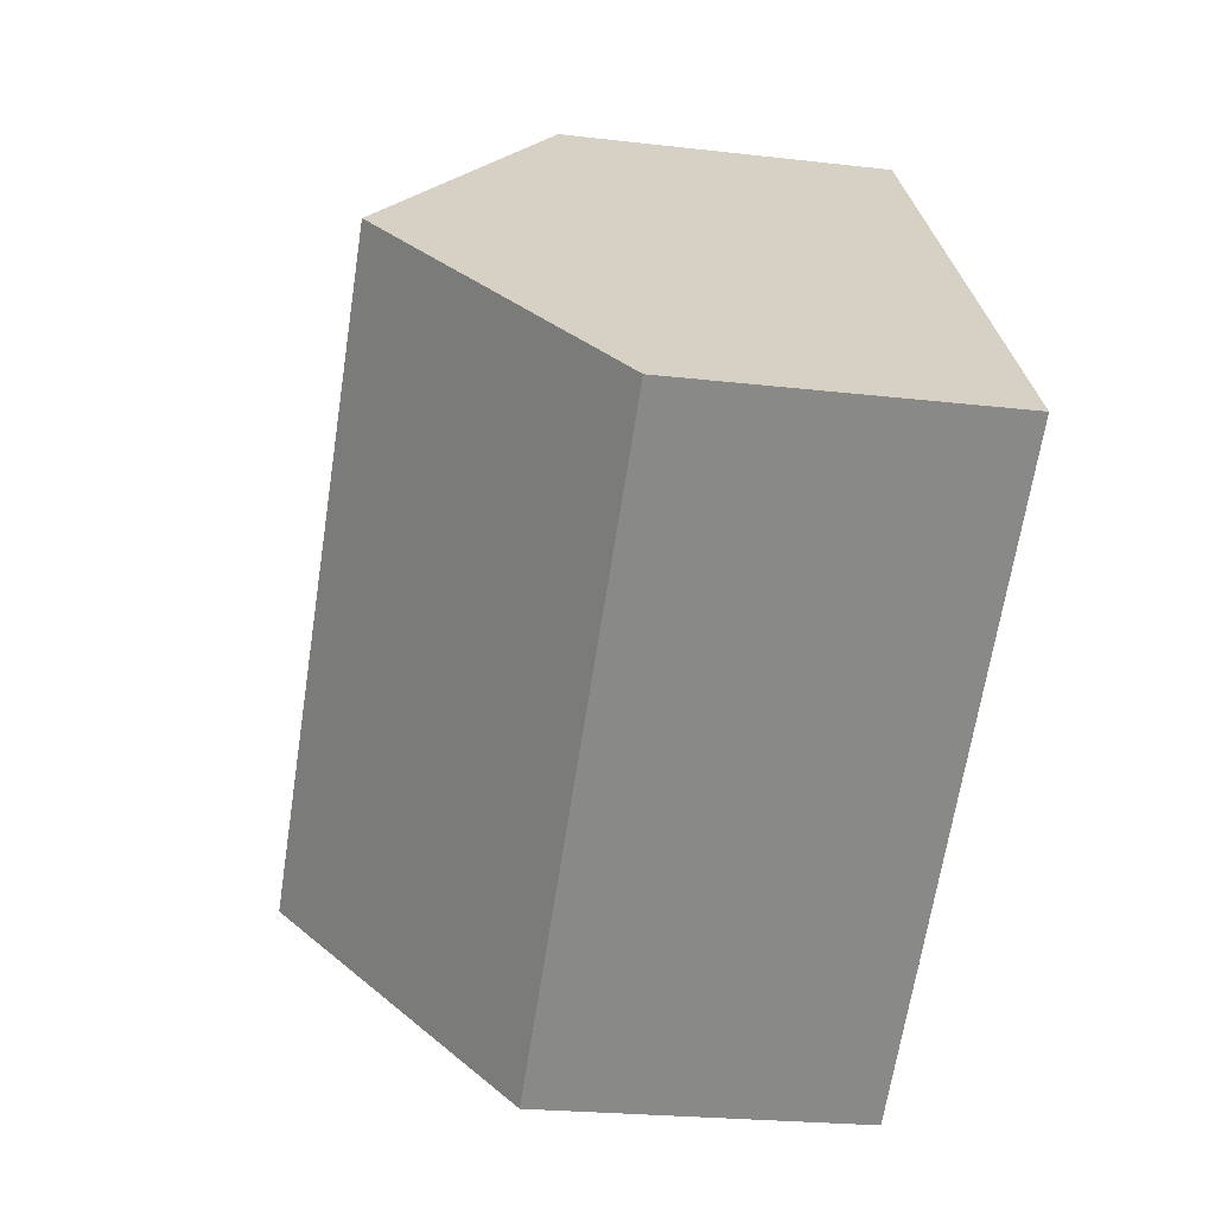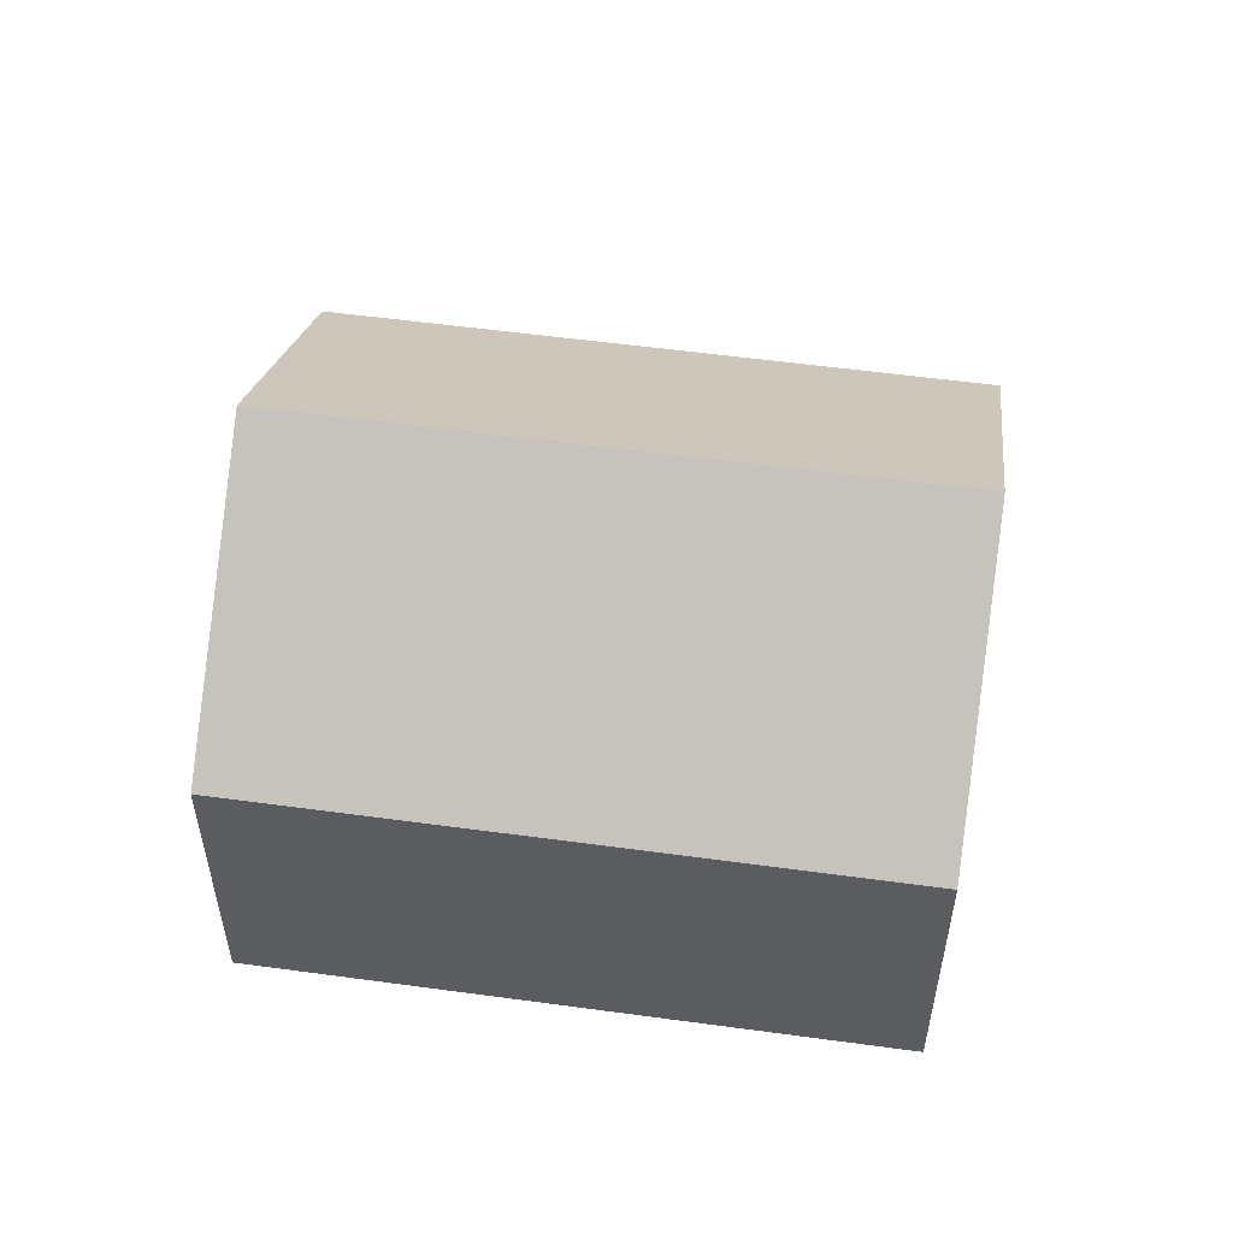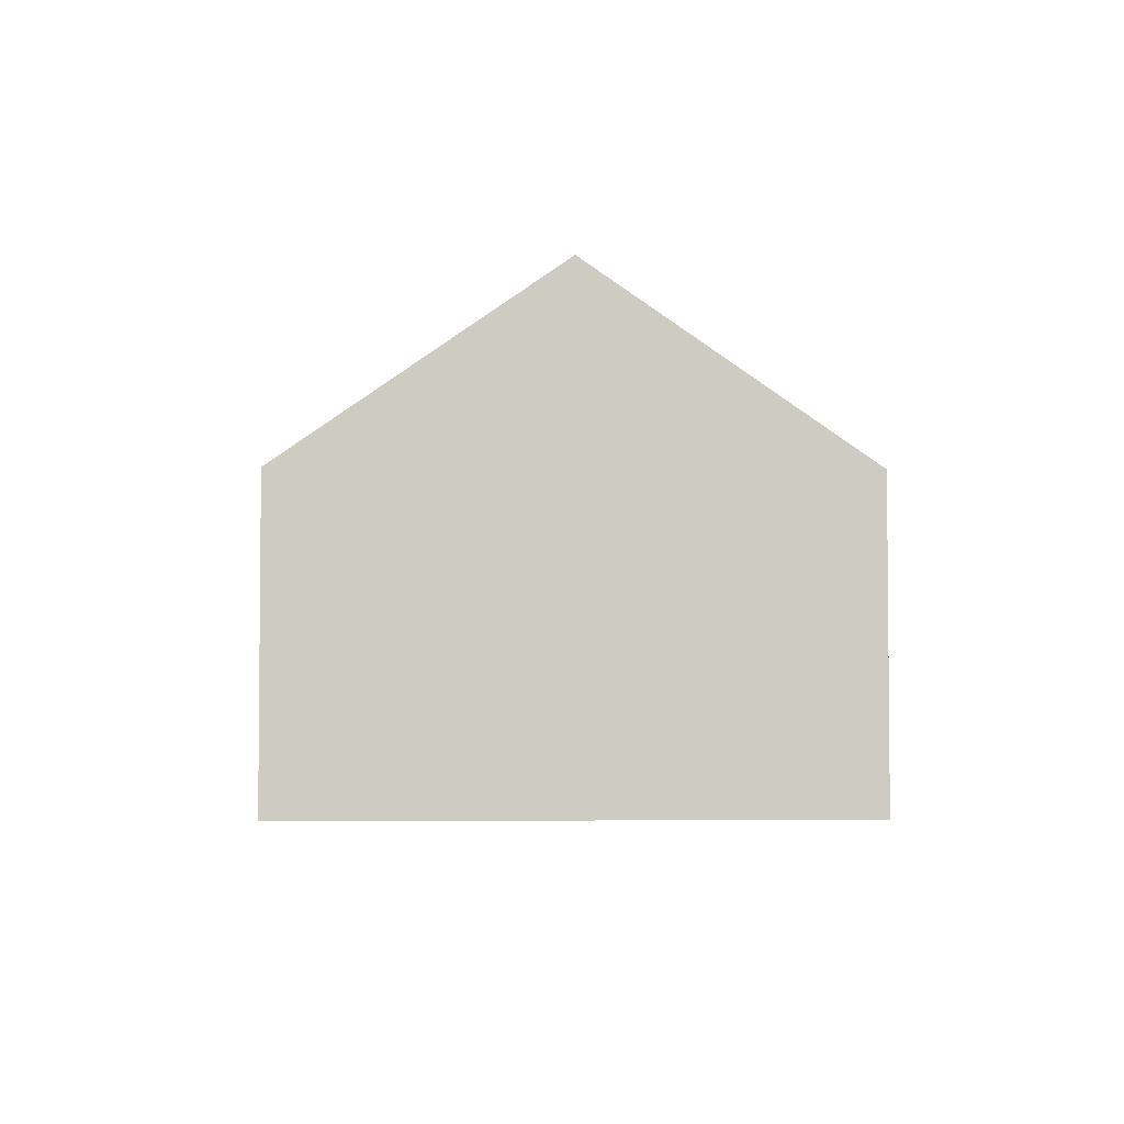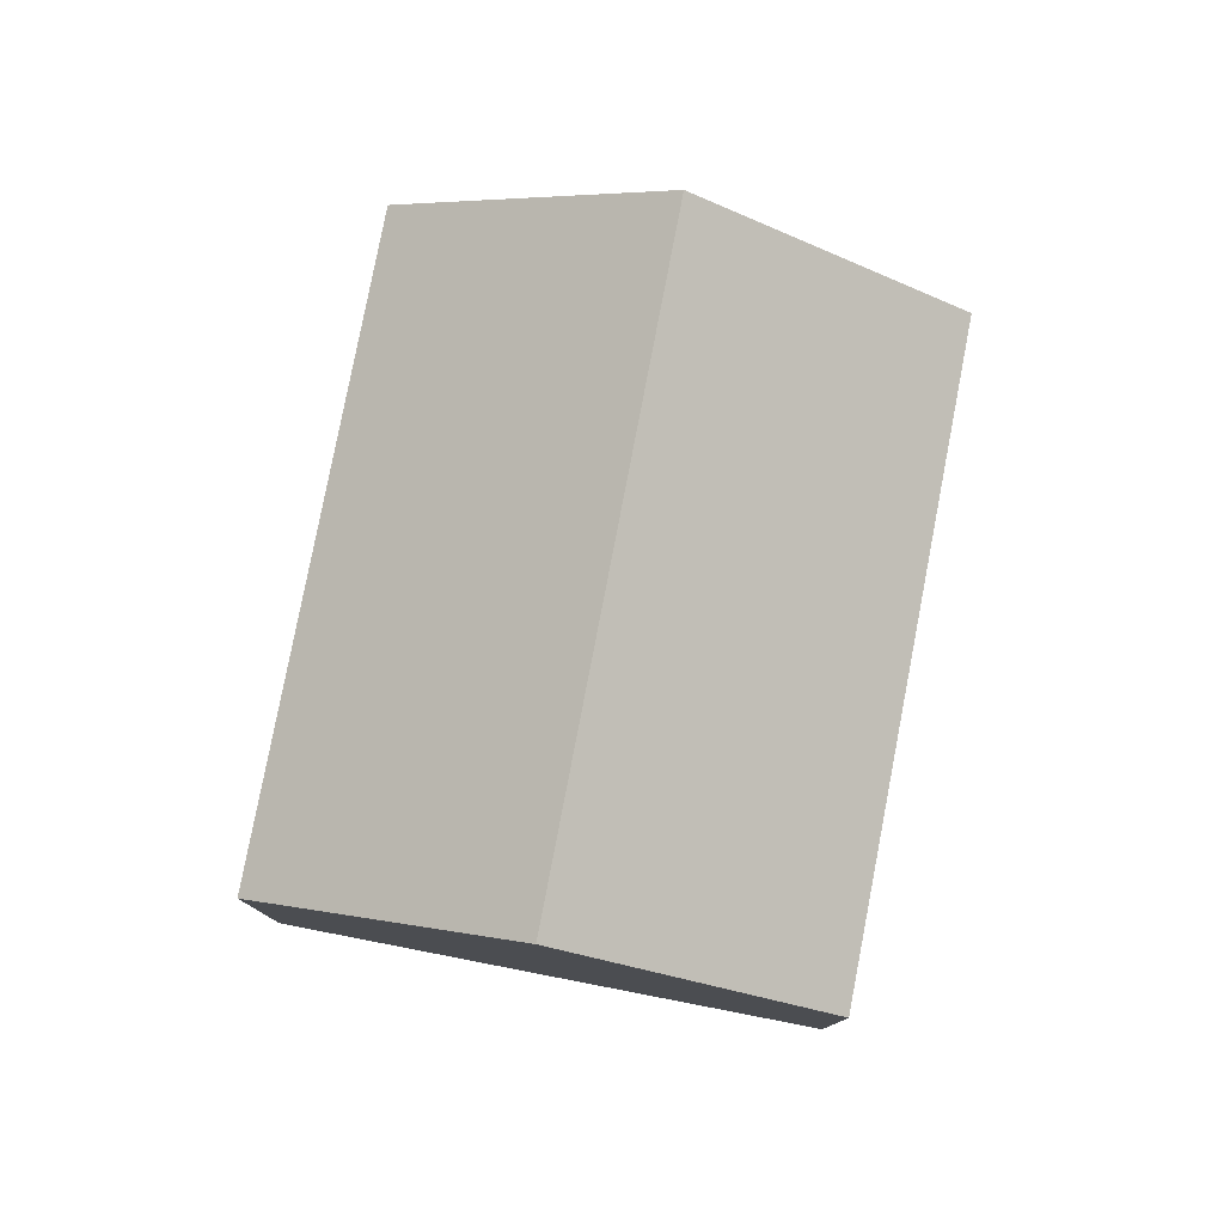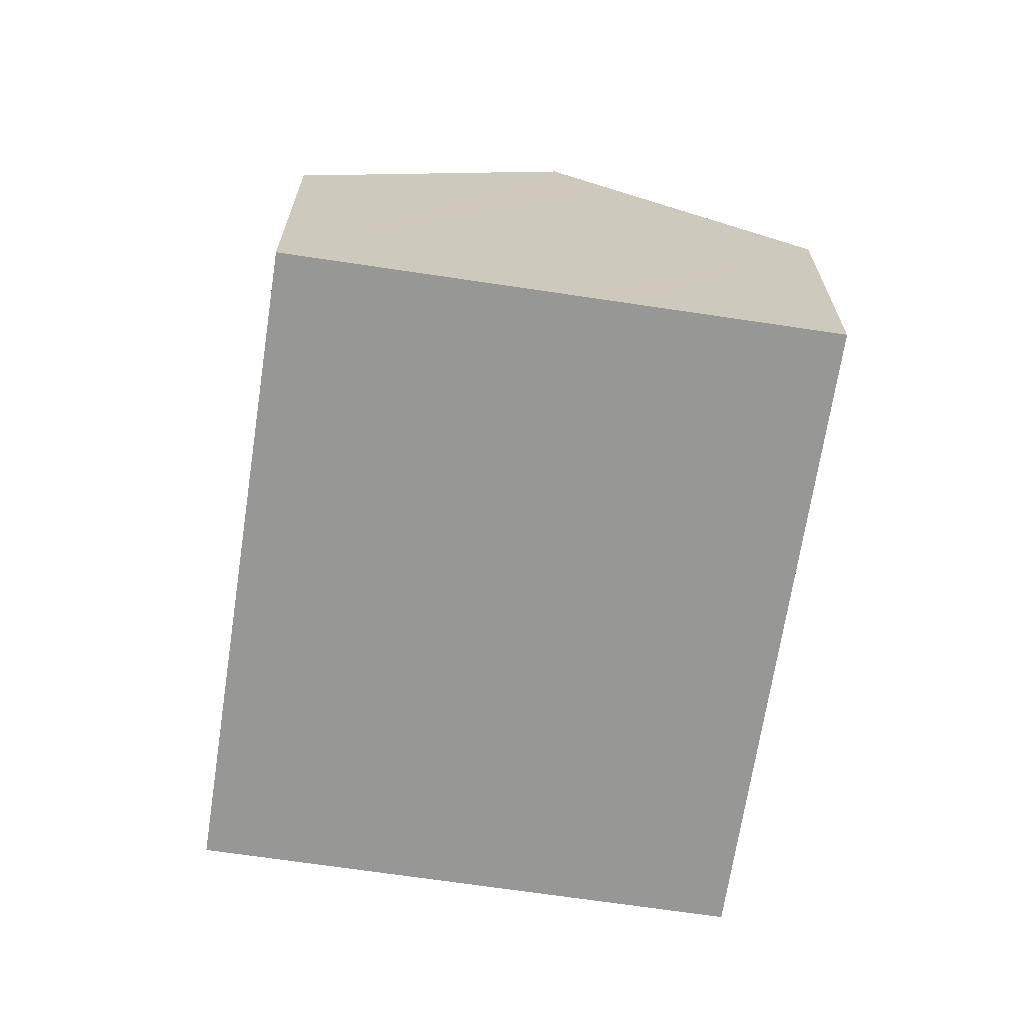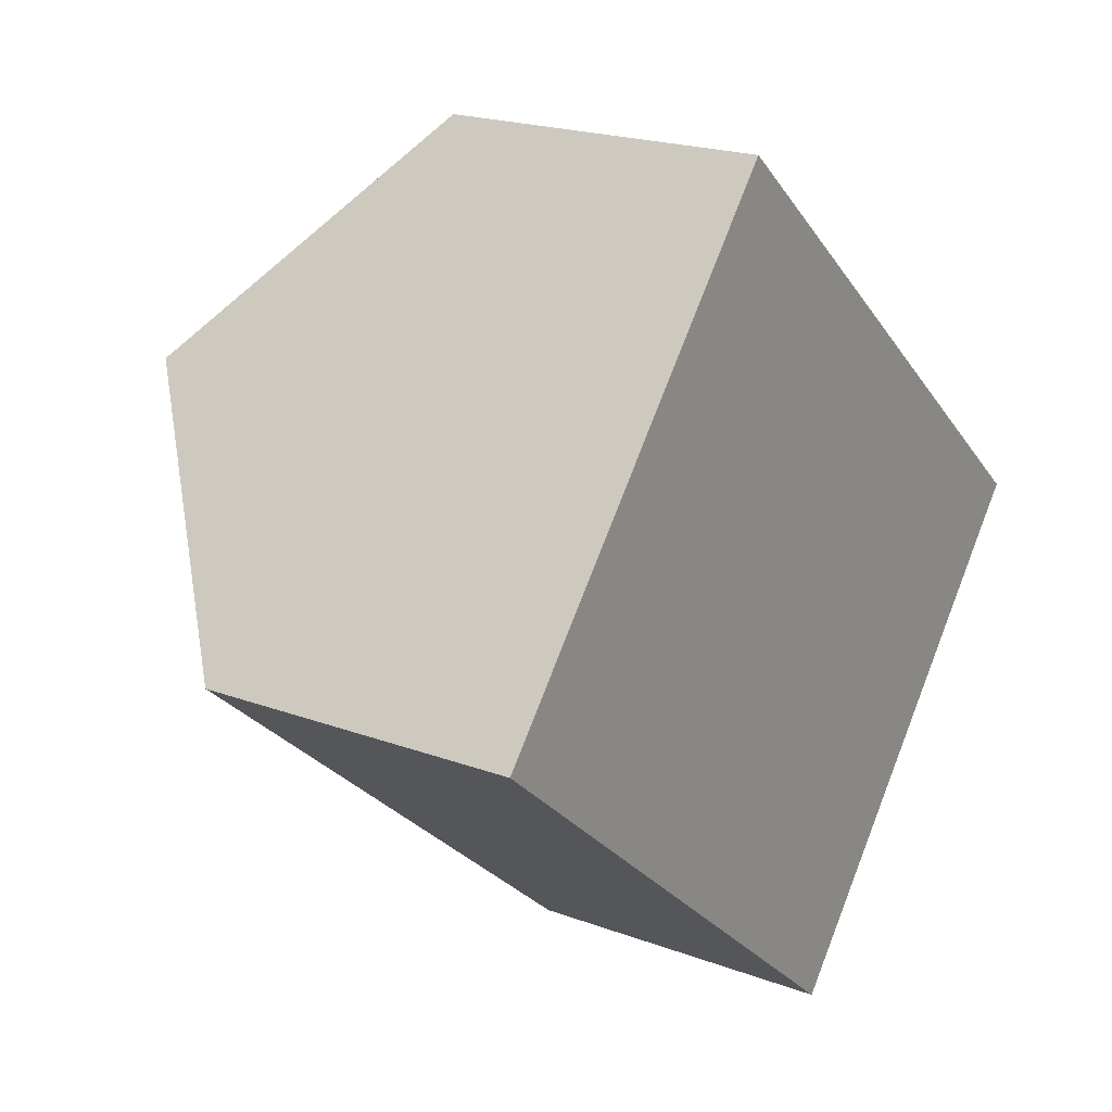
<metadata>
{"format":"obj","ext":"obj","renderer":"f3d","projection":"perspective","resolution":1024,"background":"white","views":[{"elev":-22.9,"azim":-101.3,"up":"+Z"},{"elev":55.2,"azim":48.4,"up":"+Y"},{"elev":-4.1,"azim":-51.8,"up":"+Y"},{"elev":79.4,"azim":141.1,"up":"+Y"},{"elev":-68.1,"azim":121.6,"up":"+Y"},{"elev":20.3,"azim":-55.7,"up":"+Z"}]}
</metadata>
<code>
v  1.235 5.848 -1.044
v  11.95 8.472 -5.124
v  9.496 5.848 -8.033
v  0 5.848 3.581e-16
v  3.036 9.096 3.598
v  12.86 9.451 -4.04
v  3.368 9.451 3.991
v  9.734 5.847 5.447
v  6.737 5.848 7.982
v  16.23 5.848 -0.046
v  15.41 6.726 -1.019
v  13.86 8.379 -2.851
v  0 0 0
v  3.036 -2.203e-16 3.598
v  3.368 -2.444e-16 3.991
v  6.737 -4.888e-16 7.982
v  9.734 -3.335e-16 5.447
v  16.23 2.817e-18 -0.046
v  15.41 6.24e-17 -1.019
v  13.86 1.746e-16 -2.851
v  12.86 2.474e-16 -4.04
v  11.95 3.138e-16 -5.124
v  9.496 4.919e-16 -8.033
v  1.235 6.393e-17 -1.044
g defaultobject
f 1 2 3
f 2 1 4
f 2 4 5
f 2 5 6
f 6 5 7
f 8 7 9
f 7 8 10
f 7 10 11
f 7 11 12
f 7 12 6
f 13 5 4
f 5 13 7
f 7 13 9
f 9 13 14
f 9 14 15
f 9 15 16
f 16 8 9
f 8 16 10
f 10 16 17
f 10 17 18
f 18 11 10
f 11 18 12
f 12 18 6
f 6 18 2
f 2 18 3
f 3 18 19
f 3 19 20
f 3 20 21
f 3 21 22
f 3 22 23
f 1 13 4
f 13 1 3
f 13 3 24
f 24 3 23
f 17 19 18
f 19 17 20
f 20 17 16
f 20 16 21
f 21 16 15
f 21 15 22
f 22 15 23
f 23 15 14
f 23 14 24
f 24 14 13

</code>
